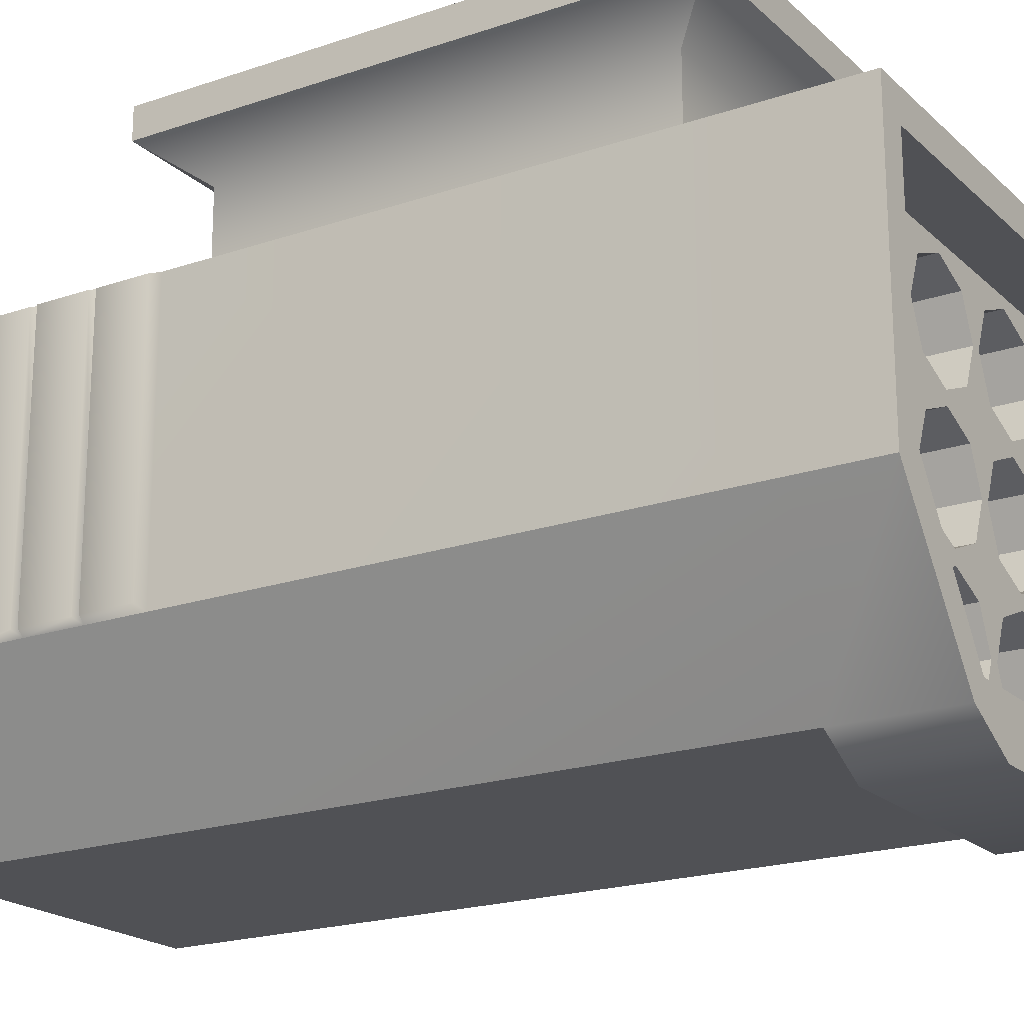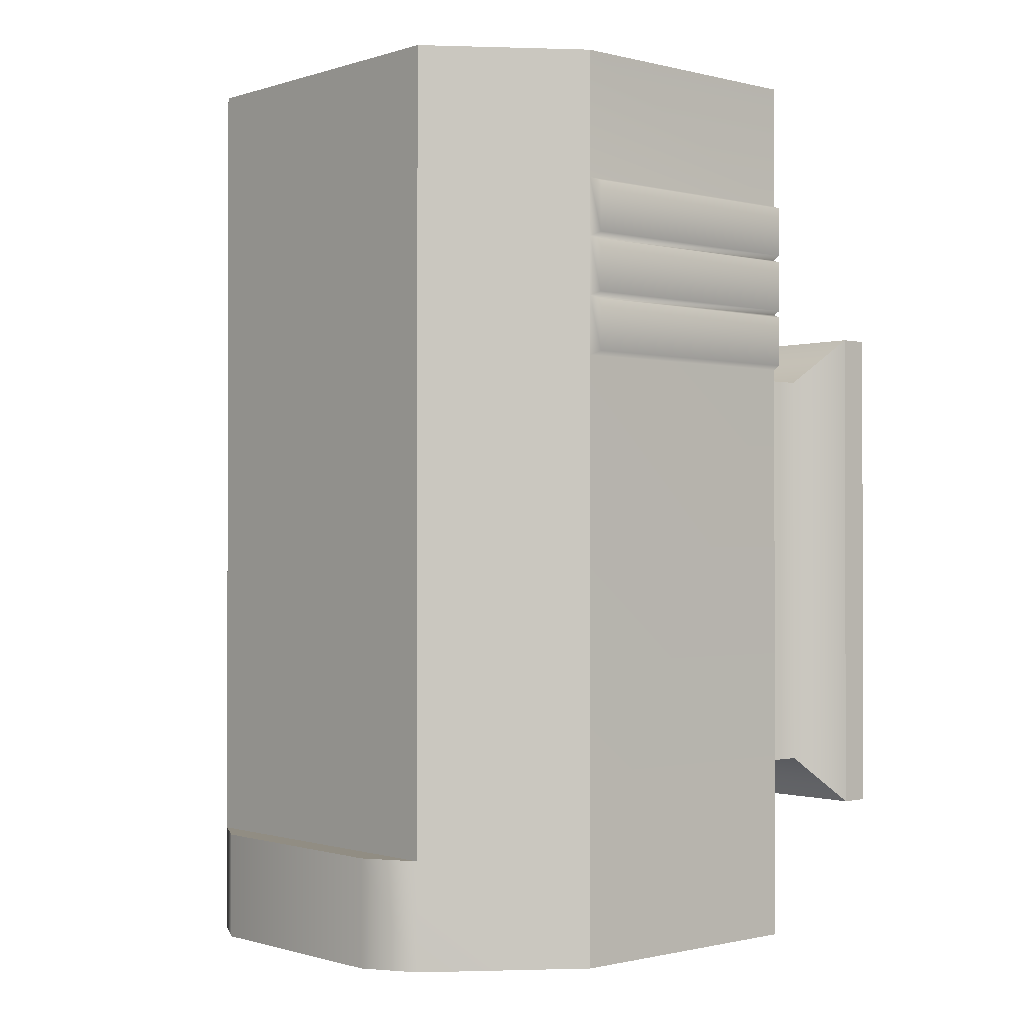
<metadata>
{"format":"obj","ext":"obj","renderer":"f3d","projection":"perspective","resolution":1024,"background":"white","views":[{"elev":-20.2,"azim":122.1,"up":"+Y"},{"elev":-0.9,"azim":48.4,"up":"+Z"}]}
</metadata>
<code>
g default
v -1.355 -128.6 100.1
v -5.748 -118 100.1
v -16.35 -128.6 100.1
v -16.35 -113.6 100.1
v -26.96 -118 100.1
v -31.35 -128.6 100.1
v -26.96 -139.2 100.1
v -16.35 -143.6 100.1
v -5.748 -139.2 100.1
v -5.748 -118 112.1
v -1.355 -128.6 112.1
v -16.35 -113.6 112.1
v -26.96 -118 112.1
v -31.35 -128.6 112.1
v -26.96 -139.2 112.1
v -16.35 -143.6 112.1
v -5.748 -139.2 112.1
v 27.08 -118 100.1
v 16.47 -113.6 100.1
v 16.47 -128.6 100.1
v 5.865 -118 100.1
v 1.471 -128.6 100.1
v 5.865 -139.2 100.1
v 16.47 -143.6 100.1
v 27.08 -139.2 100.1
v 31.47 -128.6 100.1
v 16.47 -113.6 112.1
v 27.08 -118 112.1
v 5.865 -118 112.1
v 1.471 -128.6 112.1
v 5.865 -139.2 112.1
v 16.47 -143.6 112.1
v 27.08 -139.2 112.1
v 31.47 -128.6 112.1
v 49.3 -110.1 100.1
v 59.9 -105.7 100.1
v 49.3 -95.11 100.1
v 64.3 -95.11 100.1
v 59.9 -84.51 100.1
v 49.3 -80.11 100.1
v 38.69 -84.51 100.1
v 34.3 -95.11 100.1
v 38.69 -105.7 100.1
v 59.9 -105.7 112.1
v 49.3 -110.1 112.1
v 64.3 -95.11 112.1
v 59.9 -84.51 112.1
v 49.3 -80.11 112.1
v 38.69 -84.51 112.1
v 34.3 -95.11 112.1
v 38.69 -105.7 112.1
v 27.08 -105.7 100.1
v 31.47 -95.11 100.1
v 16.47 -95.11 100.1
v 27.08 -84.51 100.1
v 16.47 -80.11 100.1
v 5.865 -84.51 100.1
v 1.471 -95.11 100.1
v 5.865 -105.7 100.1
v 16.47 -110.1 100.1
v 31.47 -95.11 112.1
v 27.08 -105.7 112.1
v 27.08 -84.51 112.1
v 16.47 -80.11 112.1
v 5.865 -84.51 112.1
v 1.471 -95.11 112.1
v 5.865 -105.7 112.1
v 16.47 -110.1 112.1
v -5.748 -105.7 100.1
v -1.355 -95.11 100.1
v -16.35 -95.11 100.1
v -5.748 -84.51 100.1
v -16.35 -80.11 100.1
v -26.96 -84.51 100.1
v -31.35 -95.11 100.1
v -26.96 -105.7 100.1
v -16.35 -110.1 100.1
v -1.355 -95.11 112.1
v -5.748 -105.7 112.1
v -5.748 -84.51 112.1
v -16.35 -80.11 112.1
v -26.96 -84.51 112.1
v -31.35 -95.11 112.1
v -26.96 -105.7 112.1
v -16.35 -110.1 112.1
v -38.57 -105.7 100.1
v -34.18 -95.11 100.1
v -49.18 -95.11 100.1
v -38.57 -84.51 100.1
v -49.18 -80.11 100.1
v -59.79 -84.51 100.1
v -64.18 -95.11 100.1
v -59.79 -105.7 100.1
v -49.18 -110.1 100.1
v -34.18 -95.11 112.1
v -38.57 -105.7 112.1
v -38.57 -84.51 112.1
v -49.18 -80.11 112.1
v -59.79 -84.51 112.1
v -64.18 -95.11 112.1
v -59.79 -105.7 112.1
v -49.18 -110.1 112.1
v -38.57 -51 100.1
v -49.18 -46.6 100.1
v -49.18 -61.6 100.1
v -59.79 -51 100.1
v -64.18 -61.6 100.1
v -59.79 -72.21 100.1
v -49.18 -76.6 100.1
v -38.57 -72.21 100.1
v -34.18 -61.6 100.1
v -49.18 -46.6 112.1
v -38.57 -51 112.1
v -59.79 -51 112.1
v -64.18 -61.6 112.1
v -59.79 -72.21 112.1
v -49.18 -76.6 112.1
v -38.57 -72.21 112.1
v -34.18 -61.6 112.1
v -5.748 -51 100.1
v -16.35 -46.6 100.1
v -16.35 -61.6 100.1
v -26.96 -51 100.1
v -31.35 -61.6 100.1
v -26.96 -72.21 100.1
v -16.35 -76.6 100.1
v -5.748 -72.21 100.1
v -1.355 -61.6 100.1
v -16.35 -46.6 112.1
v -5.748 -51 112.1
v -26.96 -51 112.1
v -31.35 -61.6 112.1
v -26.96 -72.21 112.1
v -16.35 -76.6 112.1
v -5.748 -72.21 112.1
v -1.355 -61.6 112.1
v 27.08 -51 100.1
v 16.47 -46.6 100.1
v 16.47 -61.6 100.1
v 5.865 -51 100.1
v 1.471 -61.6 100.1
v 5.865 -72.21 100.1
v 16.47 -76.6 100.1
v 27.08 -72.21 100.1
v 31.47 -61.6 100.1
v 16.47 -46.6 112.1
v 27.08 -51 112.1
v 5.865 -51 112.1
v 1.471 -61.6 112.1
v 5.865 -72.21 112.1
v 16.47 -76.6 112.1
v 27.08 -72.21 112.1
v 31.47 -61.6 112.1
v 49.3 -46.6 100.1
v 38.69 -51 100.1
v 49.3 -61.6 100.1
v 34.3 -61.6 100.1
v 38.69 -72.21 100.1
v 49.3 -76.6 100.1
v 59.9 -72.21 100.1
v 64.3 -61.6 100.1
v 59.9 -51 100.1
v 38.69 -51 112.1
v 49.3 -46.6 112.1
v 34.3 -61.6 112.1
v 38.69 -72.21 112.1
v 49.3 -76.6 112.1
v 59.9 -72.21 112.1
v 64.3 -61.6 112.1
v 59.9 -51 112.1
v -5.748 -118 -99.53
v -1.355 -128.6 -99.53
v -16.35 -128.6 -99.53
v -5.748 -139.2 -99.53
v -16.35 -143.6 -99.53
v -26.96 -139.2 -99.53
v -31.35 -128.6 -99.53
v -26.96 -118 -99.53
v -16.35 -113.6 -99.53
v -1.355 -128.6 -112.1
v -5.748 -118 -112.1
v -5.748 -139.2 -112.1
v -16.35 -143.6 -112.1
v -26.96 -139.2 -112.1
v -31.35 -128.6 -112.1
v -26.96 -118 -112.1
v -16.35 -113.6 -112.1
v 27.08 -118 -99.53
v 31.47 -128.6 -99.53
v 16.47 -128.6 -99.53
v 27.08 -139.2 -99.53
v 16.47 -143.6 -99.53
v 5.865 -139.2 -99.53
v 1.471 -128.6 -99.53
v 5.865 -118 -99.53
v 16.47 -113.6 -99.53
v 31.47 -128.6 -112.1
v 27.08 -118 -112.1
v 27.08 -139.2 -112.1
v 16.47 -143.6 -112.1
v 5.865 -139.2 -112.1
v 1.471 -128.6 -112.1
v 5.865 -118 -112.1
v 16.47 -113.6 -112.1
v 59.9 -84.51 -99.53
v 64.3 -95.11 -99.53
v 49.3 -95.11 -99.53
v 59.9 -105.7 -99.53
v 49.3 -110.1 -99.53
v 38.69 -105.7 -99.53
v 34.3 -95.11 -99.53
v 38.69 -84.51 -99.53
v 49.3 -80.11 -99.53
v 64.3 -95.11 -112.1
v 59.9 -84.51 -112.1
v 59.9 -105.7 -112.1
v 49.3 -110.1 -112.1
v 38.69 -105.7 -112.1
v 34.3 -95.11 -112.1
v 38.69 -84.51 -112.1
v 49.3 -80.11 -112.1
v 27.08 -84.51 -99.53
v 31.47 -95.11 -99.53
v 16.47 -95.11 -99.53
v 27.08 -105.7 -99.53
v 16.47 -110.1 -99.53
v 5.865 -105.7 -99.53
v 1.471 -95.11 -99.53
v 5.865 -84.51 -99.53
v 16.47 -80.11 -99.53
v 31.47 -95.11 -112.1
v 27.08 -84.51 -112.1
v 27.08 -105.7 -112.1
v 16.47 -110.1 -112.1
v 5.865 -105.7 -112.1
v 1.471 -95.11 -112.1
v 5.865 -84.51 -112.1
v 16.47 -80.11 -112.1
v -5.748 -84.51 -99.53
v -1.355 -95.11 -99.53
v -16.35 -95.11 -99.53
v -5.748 -105.7 -99.53
v -16.35 -110.1 -99.53
v -26.96 -105.7 -99.53
v -31.35 -95.11 -99.53
v -26.96 -84.51 -99.53
v -16.35 -80.11 -99.53
v -1.355 -95.11 -112.1
v -5.748 -84.51 -112.1
v -5.748 -105.7 -112.1
v -16.35 -110.1 -112.1
v -26.96 -105.7 -112.1
v -31.35 -95.11 -112.1
v -26.96 -84.51 -112.1
v -16.35 -80.11 -112.1
v -38.57 -84.51 -99.53
v -34.18 -95.11 -99.53
v -49.18 -95.11 -99.53
v -38.57 -105.7 -99.53
v -49.18 -110.1 -99.53
v -59.79 -105.7 -99.53
v -64.18 -95.11 -99.53
v -59.79 -84.51 -99.53
v -49.18 -80.11 -99.53
v -34.18 -95.11 -112.1
v -38.57 -84.51 -112.1
v -38.57 -105.7 -112.1
v -49.18 -110.1 -112.1
v -59.79 -105.7 -112.1
v -64.18 -95.11 -112.1
v -59.79 -84.51 -112.1
v -49.18 -80.11 -112.1
v -38.57 -51 -99.53
v -34.18 -61.6 -99.53
v -49.18 -61.6 -99.53
v -38.57 -72.21 -99.53
v -49.18 -76.6 -99.53
v -59.79 -72.21 -99.53
v -64.18 -61.6 -99.53
v -59.79 -51 -99.53
v -49.18 -46.6 -99.53
v -34.18 -61.6 -112.1
v -38.57 -51 -112.1
v -38.57 -72.21 -112.1
v -49.18 -76.6 -112.1
v -59.79 -72.21 -112.1
v -64.18 -61.6 -112.1
v -59.79 -51 -112.1
v -49.18 -46.6 -112.1
v -5.748 -51 -99.53
v -1.355 -61.6 -99.53
v -16.35 -61.6 -99.53
v -5.748 -72.21 -99.53
v -16.35 -76.6 -99.53
v -26.96 -72.21 -99.53
v -31.35 -61.6 -99.53
v -26.96 -51 -99.53
v -16.35 -46.6 -99.53
v -1.355 -61.6 -112.1
v -5.748 -51 -112.1
v -5.748 -72.21 -112.1
v -16.35 -76.6 -112.1
v -26.96 -72.21 -112.1
v -31.35 -61.6 -112.1
v -26.96 -51 -112.1
v -16.35 -46.6 -112.1
v 27.08 -51 -99.53
v 31.47 -61.6 -99.53
v 16.47 -61.6 -99.53
v 27.08 -72.21 -99.53
v 16.47 -76.6 -99.53
v 5.865 -72.21 -99.53
v 1.471 -61.6 -99.53
v 5.865 -51 -99.53
v 16.47 -46.6 -99.53
v 31.47 -61.6 -112.1
v 27.08 -51 -112.1
v 27.08 -72.21 -112.1
v 16.47 -76.6 -112.1
v 5.865 -72.21 -112.1
v 1.471 -61.6 -112.1
v 5.865 -51 -112.1
v 16.47 -46.6 -112.1
v 59.9 -51 -99.53
v 64.3 -61.6 -99.53
v 49.3 -61.6 -99.53
v 59.9 -72.21 -99.53
v 49.3 -76.6 -99.53
v 38.69 -72.21 -99.53
v 34.3 -61.6 -99.53
v 38.69 -51 -99.53
v 49.3 -46.6 -99.53
v 64.3 -61.6 -112.1
v 59.9 -51 -112.1
v 59.9 -72.21 -112.1
v 49.3 -76.6 -112.1
v 38.69 -72.21 -112.1
v 34.3 -61.6 -112.1
v 38.69 -51 -112.1
v 49.3 -46.6 -112.1
v -41.19 -145 -126.9
v -65.79 -107.2 -126.9
v -65.79 -107.2 -112.1
v -41.19 -145 -112.1
v 41.19 -145 -126.9
v 41.19 -145 -112.1
v 65.79 -107.2 -126.9
v 65.79 -107.2 -112.1
v -65.79 -43.82 -126.9
v -65.79 -43.82 -112.1
v 65.79 -43.82 -126.9
v 65.79 -43.82 -112.1
v 41.19 -145 126.9
v 65.79 -107.2 126.9
v 65.79 -107.2 112.1
v 41.19 -145 112.1
v -41.19 -145 126.9
v -41.19 -145 112.1
v -65.79 -107.2 126.9
v -65.79 -107.2 112.1
v -65.79 -43.82 126.9
v -65.79 -43.82 112.1
v 65.79 -43.82 126.9
v 65.79 -43.82 112.1
v -46.14 -151.1 -126.9
v -73.7 -111.9 -126.9
v 46.14 -151.1 -126.9
v 73.7 -111.9 -126.9
v -73.7 -35.36 -126.9
v 73.7 -35.36 -126.9
v 46.14 -151.1 126.9
v 73.7 -111.9 126.9
v -46.14 -151.1 126.9
v -73.7 -111.9 126.9
v -73.7 -35.36 126.9
v 73.7 -35.36 126.9
v -73.7 -35.36 -104.9
v -73.7 -111.9 -104.9
v -46.14 -151.1 -96.72
v 46.14 -151.1 -96.72
v 73.7 -111.9 -104.9
v 73.7 -35.36 -104.9
v 31.76 -159.1 -126.9
v -31.76 -159.1 -126.9
v 31.76 -159.1 -96.72
v -31.76 -159.1 -96.72
v -73.7 -35.36 91.57
v -73.7 -111.9 91.57
v -46.14 -151.1 91.57
v 46.14 -151.1 91.57
v 73.7 -111.9 91.57
v 73.7 -35.36 91.57
v -73.7 -35.36 42.24
v -73.7 -111.9 42.24
v -46.14 -151.1 42.24
v 46.14 -151.1 42.24
v 73.7 -111.9 42.24
v 73.7 -35.36 42.24
v -73.7 -111.9 75.23
v -46.14 -151.1 75.23
v 46.14 -151.1 75.23
v 73.7 -111.9 75.23
v 73.7 -35.36 75.23
v -73.7 -35.36 75.23
v -73.7 -111.9 58.81
v -46.14 -151.1 58.81
v 46.14 -151.1 58.81
v 73.7 -111.9 58.81
v 73.7 -35.36 58.81
v -73.7 -35.36 58.81
v -76.72 -36.64 76.29
v -76.72 -110.7 76.29
v -76.72 -110.7 90.51
v -76.72 -36.64 90.51
v 76.72 -110.7 90.51
v 76.72 -36.64 90.51
v 76.72 -110.7 76.29
v 76.72 -36.64 76.29
v 76.72 -110.7 57.74
v 76.72 -36.64 57.74
v 76.72 -110.7 43.31
v 76.72 -36.64 43.31
v -76.72 -110.7 57.74
v -76.72 -110.7 43.31
v -76.72 -36.64 57.74
v -76.72 -36.64 43.31
v 76.72 -110.8 74.31
v 76.72 -36.51 74.31
v 76.72 -110.8 59.73
v 76.72 -36.51 59.73
v -76.72 -36.51 59.73
v -76.72 -110.8 59.73
v -76.72 -110.8 74.31
v -76.72 -36.51 74.31
v 58.96 -30.93 40.57
v -58.96 -30.93 40.57
v 58.96 -30.93 -77.13
v -58.96 -30.93 -77.13
v 58.96 -9.497 40.57
v -58.96 -9.497 40.57
v 58.96 -9.497 -77.13
v -58.96 -9.497 -77.13
v 72.06 -0.2831 53.65
v -72.06 -0.2831 53.65
v 72.06 -0.2831 -90.2
v -72.06 -0.2831 -90.2
v 72.06 8.265 53.65
v -72.06 8.265 53.65
v 72.06 8.265 -90.2
v -72.06 8.265 -90.2
v -6.991 -147.8 -126.9
v -6.93 -156.3 -126.9
v 6.991 -147.8 -126.9
v 6.93 -156.3 -126.9
v -6.991 -147.8 -123
v -6.93 -156.3 -123
v 6.991 -147.8 -123
v 6.93 -156.3 -123
g polySurface9
f 1 2 3
f 2 4 3
f 4 5 3
f 5 6 3
f 6 7 3
f 7 8 3
f 8 9 3
f 9 1 3
f 10 2 1 11
f 12 4 2 10
f 13 5 4 12
f 14 6 5 13
f 15 7 6 14
f 16 8 7 15
f 17 9 8 16
f 11 1 9 17
f 18 19 20
f 19 21 20
f 21 22 20
f 22 23 20
f 23 24 20
f 24 25 20
f 25 26 20
f 26 18 20
f 27 19 18 28
f 29 21 19 27
f 30 22 21 29
f 31 23 22 30
f 32 24 23 31
f 33 25 24 32
f 34 26 25 33
f 28 18 26 34
f 35 36 37
f 36 38 37
f 38 39 37
f 39 40 37
f 40 41 37
f 41 42 37
f 42 43 37
f 43 35 37
f 44 36 35 45
f 46 38 36 44
f 47 39 38 46
f 48 40 39 47
f 49 41 40 48
f 50 42 41 49
f 51 43 42 50
f 35 43 51 45
f 52 53 54
f 53 55 54
f 55 56 54
f 56 57 54
f 57 58 54
f 58 59 54
f 59 60 54
f 60 52 54
f 61 53 52 62
f 63 55 53 61
f 64 56 55 63
f 65 57 56 64
f 66 58 57 65
f 67 59 58 66
f 60 59 67 68
f 68 62 52 60
f 69 70 71
f 70 72 71
f 72 73 71
f 73 74 71
f 74 75 71
f 75 76 71
f 76 77 71
f 77 69 71
f 78 70 69 79
f 80 72 70 78
f 81 73 72 80
f 82 74 73 81
f 83 75 74 82
f 84 76 75 83
f 77 76 84 85
f 85 79 69 77
f 86 87 88
f 87 89 88
f 89 90 88
f 90 91 88
f 91 92 88
f 92 93 88
f 93 94 88
f 94 86 88
f 95 87 86 96
f 97 89 87 95
f 98 90 89 97
f 99 91 90 98
f 100 92 91 99
f 101 93 92 100
f 94 93 101 102
f 102 96 86 94
f 103 104 105
f 104 106 105
f 106 107 105
f 107 108 105
f 108 109 105
f 109 110 105
f 110 111 105
f 111 103 105
f 112 104 103 113
f 114 106 104 112
f 115 107 106 114
f 116 108 107 115
f 117 109 108 116
f 118 110 109 117
f 119 111 110 118
f 113 103 111 119
f 120 121 122
f 121 123 122
f 123 124 122
f 124 125 122
f 125 126 122
f 126 127 122
f 127 128 122
f 128 120 122
f 129 121 120 130
f 131 123 121 129
f 132 124 123 131
f 133 125 124 132
f 134 126 125 133
f 135 127 126 134
f 136 128 127 135
f 130 120 128 136
f 137 138 139
f 138 140 139
f 140 141 139
f 141 142 139
f 142 143 139
f 143 144 139
f 144 145 139
f 145 137 139
f 146 138 137 147
f 148 140 138 146
f 149 141 140 148
f 150 142 141 149
f 151 143 142 150
f 152 144 143 151
f 153 145 144 152
f 147 137 145 153
f 154 155 156
f 155 157 156
f 157 158 156
f 158 159 156
f 159 160 156
f 160 161 156
f 161 162 156
f 162 154 156
f 163 155 154 164
f 165 157 155 163
f 166 158 157 165
f 167 159 158 166
f 168 160 159 167
f 169 161 160 168
f 170 162 161 169
f 164 154 162 170
f 171 172 173
f 172 174 173
f 174 175 173
f 175 176 173
f 176 177 173
f 177 178 173
f 178 179 173
f 179 171 173
f 180 172 171 181
f 182 174 172 180
f 183 175 174 182
f 184 176 175 183
f 185 177 176 184
f 186 178 177 185
f 187 179 178 186
f 181 171 179 187
f 188 189 190
f 189 191 190
f 191 192 190
f 192 193 190
f 193 194 190
f 194 195 190
f 195 196 190
f 196 188 190
f 197 189 188 198
f 199 191 189 197
f 200 192 191 199
f 201 193 192 200
f 202 194 193 201
f 203 195 194 202
f 204 196 195 203
f 198 188 196 204
f 205 206 207
f 206 208 207
f 208 209 207
f 209 210 207
f 210 211 207
f 211 212 207
f 212 213 207
f 213 205 207
f 214 206 205 215
f 216 208 206 214
f 216 217 209 208
f 218 210 209 217
f 219 211 210 218
f 220 212 211 219
f 221 213 212 220
f 215 205 213 221
f 222 223 224
f 223 225 224
f 225 226 224
f 226 227 224
f 227 228 224
f 228 229 224
f 229 230 224
f 230 222 224
f 231 223 222 232
f 233 225 223 231
f 233 234 226 225
f 235 227 226 234
f 236 228 227 235
f 237 229 228 236
f 238 230 229 237
f 232 222 230 238
f 239 240 241
f 240 242 241
f 242 243 241
f 243 244 241
f 244 245 241
f 245 246 241
f 246 247 241
f 247 239 241
f 248 240 239 249
f 250 242 240 248
f 250 251 243 242
f 252 244 243 251
f 253 245 244 252
f 254 246 245 253
f 255 247 246 254
f 249 239 247 255
f 256 257 258
f 257 259 258
f 259 260 258
f 260 261 258
f 261 262 258
f 262 263 258
f 263 264 258
f 264 256 258
f 265 257 256 266
f 267 259 257 265
f 267 268 260 259
f 269 261 260 268
f 270 262 261 269
f 271 263 262 270
f 272 264 263 271
f 266 256 264 272
f 273 274 275
f 274 276 275
f 276 277 275
f 277 278 275
f 278 279 275
f 279 280 275
f 280 281 275
f 281 273 275
f 282 274 273 283
f 284 276 274 282
f 285 277 276 284
f 286 278 277 285
f 287 279 278 286
f 288 280 279 287
f 289 281 280 288
f 283 273 281 289
f 290 291 292
f 291 293 292
f 293 294 292
f 294 295 292
f 295 296 292
f 296 297 292
f 297 298 292
f 298 290 292
f 299 291 290 300
f 301 293 291 299
f 302 294 293 301
f 303 295 294 302
f 304 296 295 303
f 305 297 296 304
f 306 298 297 305
f 300 290 298 306
f 307 308 309
f 308 310 309
f 310 311 309
f 311 312 309
f 312 313 309
f 313 314 309
f 314 315 309
f 315 307 309
f 316 308 307 317
f 318 310 308 316
f 319 311 310 318
f 320 312 311 319
f 321 313 312 320
f 322 314 313 321
f 323 315 314 322
f 317 307 315 323
f 324 325 326
f 325 327 326
f 327 328 326
f 328 329 326
f 329 330 326
f 330 331 326
f 331 332 326
f 332 324 326
f 333 325 324 334
f 335 327 325 333
f 336 328 327 335
f 337 329 328 336
f 338 330 329 337
f 339 331 330 338
f 340 332 331 339
f 334 324 332 340
f 341 342 343 344
f 345 341 344 346
f 347 345 346 348
f 342 349 350 343
f 351 347 348 352
f 349 351 352 350
f 353 354 355 356
f 357 353 356 358
f 359 357 358 360
f 361 359 360 362
f 363 361 362 364
f 354 363 364 355
f 365 366 342 341
f 365 341 384
f 456 455 457 458
f 367 383 345
f 368 367 345 347
f 366 369 349 342
f 370 368 347 351
f 369 370 351 349
f 371 372 354 353
f 373 371 353 357
f 374 373 357 359
f 375 374 359 361
f 376 375 361 363
f 372 376 363 354
f 374 388 389 373
f 15 358 16
f 28 62 68 27
f 34 33 44 45
f 85 12 10 79
f 30 11 17 31
f 16 358 356 32
f 17 16 32 31
f 391 372 371 390
f 388 374 375 387
f 372 391 392 376
f 389 390 371 373
f 375 376 392 387
f 95 96 84 83
f 78 79 67 66
f 61 62 51 50
f 46 355 364 169
f 47 46 169 168
f 170 169 364 164
f 48 47 168 167
f 100 115 362 360
f 362 115 114 112
f 117 116 99 98
f 364 362 129 146
f 163 164 146 147
f 148 146 129 130
f 165 163 147 153
f 149 148 130 136
f 131 129 112 113
f 132 131 113 119
f 48 167 166 49
f 166 165 153 152
f 63 152 151 64
f 150 149 136 135
f 133 132 119 118
f 118 117 98 97
f 82 133 118 97
f 97 95 83 82
f 135 134 81 80
f 65 150 135 80
f 80 78 66 65
f 63 61 50 49
f 366 378 377 369
f 379 378 366 365
f 384 383 385 386
f 368 381 380 367
f 382 381 368 370
f 377 382 370 369
f 367 380 385 383
f 380 379 386 385
f 379 365 384 386
f 411 412 413 414
f 389 388 399 400
f 400 401 390 389
f 402 391 390 401
f 416 415 417 418
f 387 392 403 404
f 378 394 393 377
f 395 394 378 379
f 379 380 396 395
f 381 397 396 380
f 398 397 381 382
f 448 447 449 450
f 400 399 405 406
f 406 407 401 400
f 408 402 401 407
f 428 427 429 430
f 404 403 409 410
f 431 432 433 434
f 406 405 394 395
f 395 396 407 406
f 397 408 407 396
f 420 419 421 422
f 410 409 398 393
f 424 423 425 426
f 404 399 412 411
f 399 388 413 412
f 388 387 414 413
f 387 404 411 414
f 392 391 415 416
f 391 402 417 415
f 402 403 418 417
f 403 392 416 418
f 409 408 419 420
f 408 397 421 419
f 397 398 422 421
f 398 409 420 422
f 394 405 423 424
f 405 410 425 423
f 410 393 426 425
f 393 394 424 426
f 403 402 427 428
f 402 408 429 427
f 408 409 430 429
f 409 403 428 430
f 410 405 432 431
f 405 399 433 432
f 399 404 434 433
f 404 410 431 434
f 393 398 435 436
f 398 382 437 435
f 382 377 438 437
f 377 393 436 438
f 436 435 439 440
f 435 437 441 439
f 437 438 442 441
f 438 436 440 442
f 440 439 443 444
f 439 441 445 443
f 441 442 446 445
f 442 440 444 446
f 444 443 447 448
f 443 445 449 447
f 445 446 450 449
f 446 444 448 450
f 266 272 285 284
f 272 271 286 285
f 271 270 287 286
f 284 282 304 303
f 255 254 303 302
f 266 284 303 254
f 254 253 265 266
f 253 252 267 265
f 249 255 302 301
f 301 299 321 320
f 238 237 320 319
f 249 301 320 237
f 237 236 248 249
f 236 235 250 248
f 181 187 251 250
f 187 186 252 251
f 204 203 235 234
f 198 204 234 233
f 181 250 235 203
f 232 238 319 318
f 316 317 339 338
f 318 316 338 337
f 221 220 337 336
f 215 221 336 335
f 232 318 337 220
f 220 219 231 232
f 219 218 233 231
f 299 300 322 321
f 282 283 305 304
f 283 289 306 305
f 300 306 323 322
f 317 323 340 339
f 214 215 335 333
f 186 185 268 267
f 180 181 203 202
f 182 180 202 201
f 183 182 201 200
f 185 184 269 268
f 197 198 218 217
f 199 197 217 216
f 348 346 199 216
f 344 343 269 184
f 343 350 287 270
f 352 348 214 333
f 216 214 348
f 233 218 198
f 267 252 186
f 340 352 333 334
f 288 287 350 289
f 323 352 340
f 306 350 352 323
f 289 350 306
f 184 183 344
f 346 344 183 200
f 200 199 346
f 384 341 451 452
f 341 345 453 451
f 345 383 454 453
f 383 384 452 454
f 452 451 455 456
f 451 453 457 455
f 453 454 458 457
f 454 452 456 458
f 270 269 343
f 151 150 65 64
f 134 133 82 81
f 49 166 152 63
f 67 29 27 68
f 79 10 29 67
f 29 10 11 30
f 28 51 62
f 34 45 51 28
f 84 13 12 85
f 96 13 84
f 102 14 13 96
f 14 102 101 15
f 44 355 46
f 44 33 356 355
f 360 101 100
f 116 115 100 99
f 356 33 32
f 15 101 360 358
f 364 146 164
f 129 362 112

</code>
